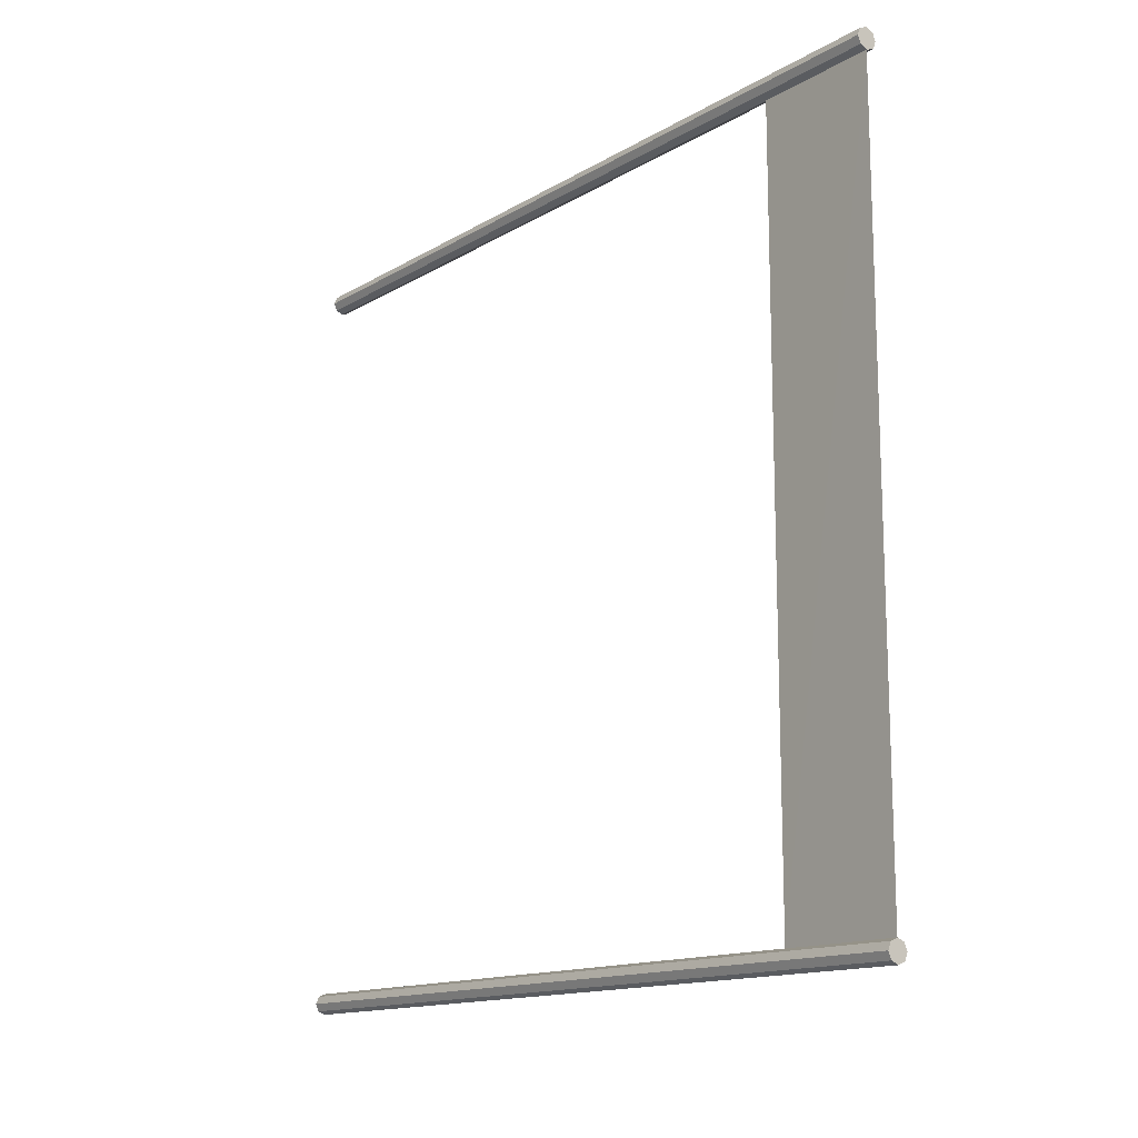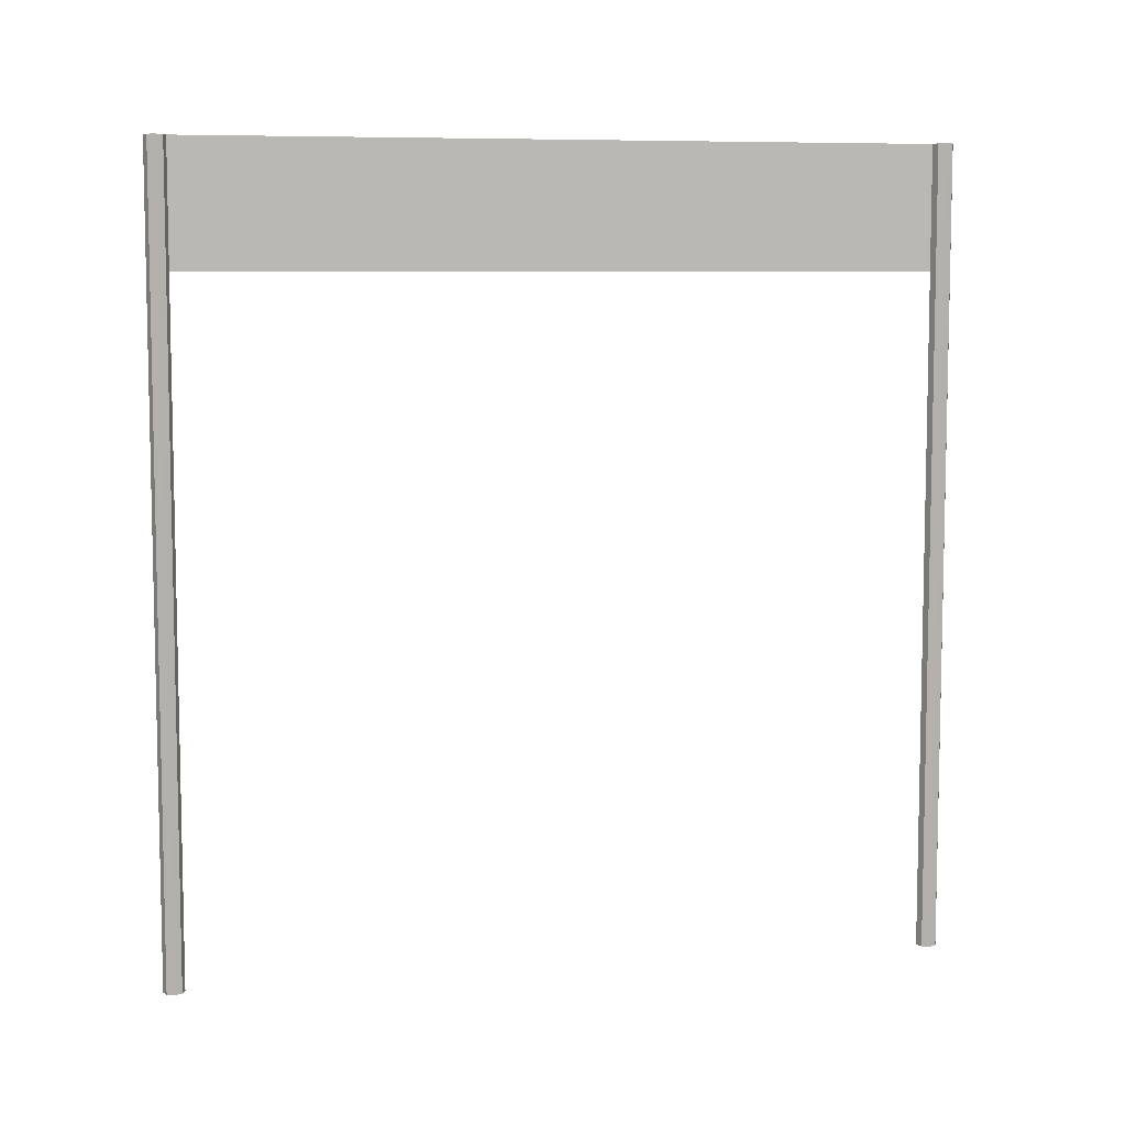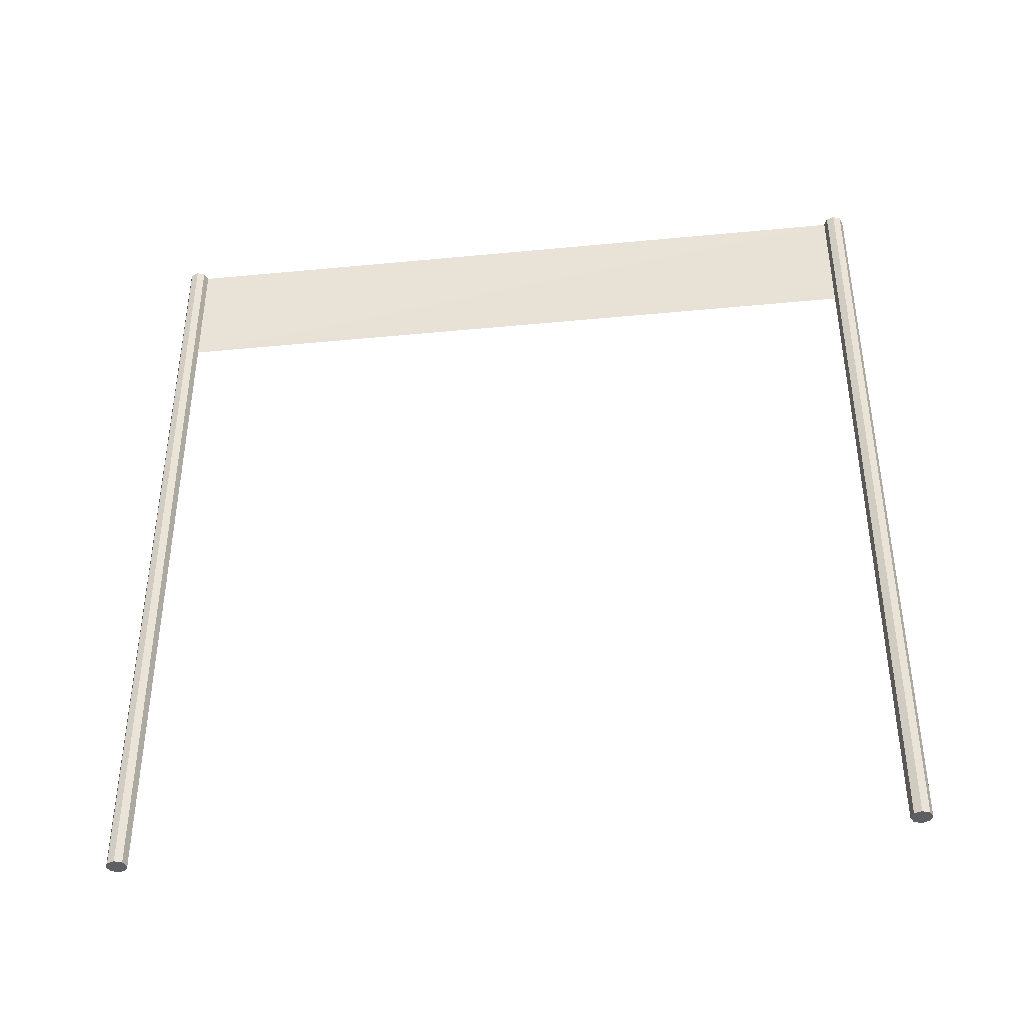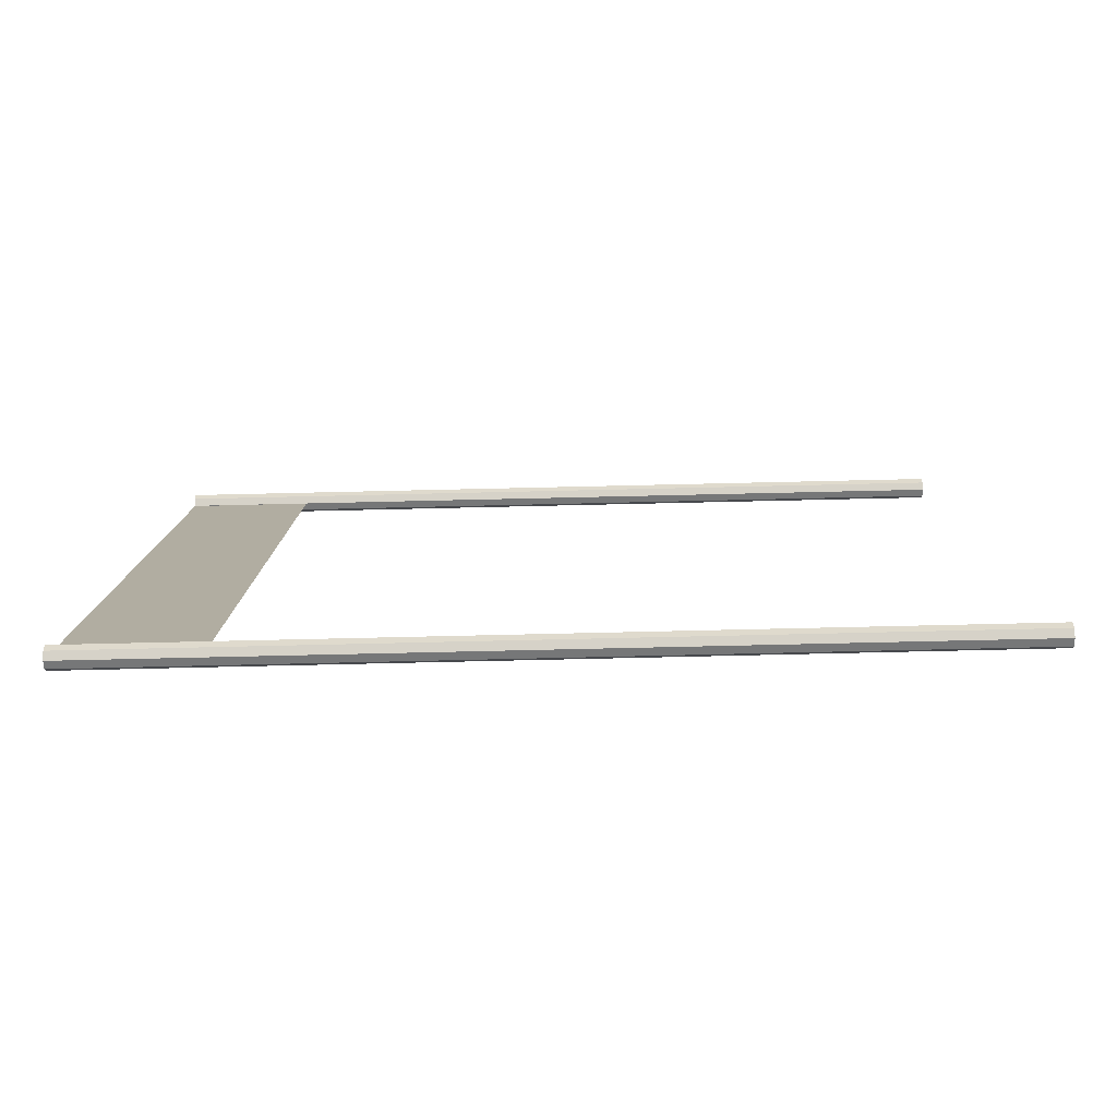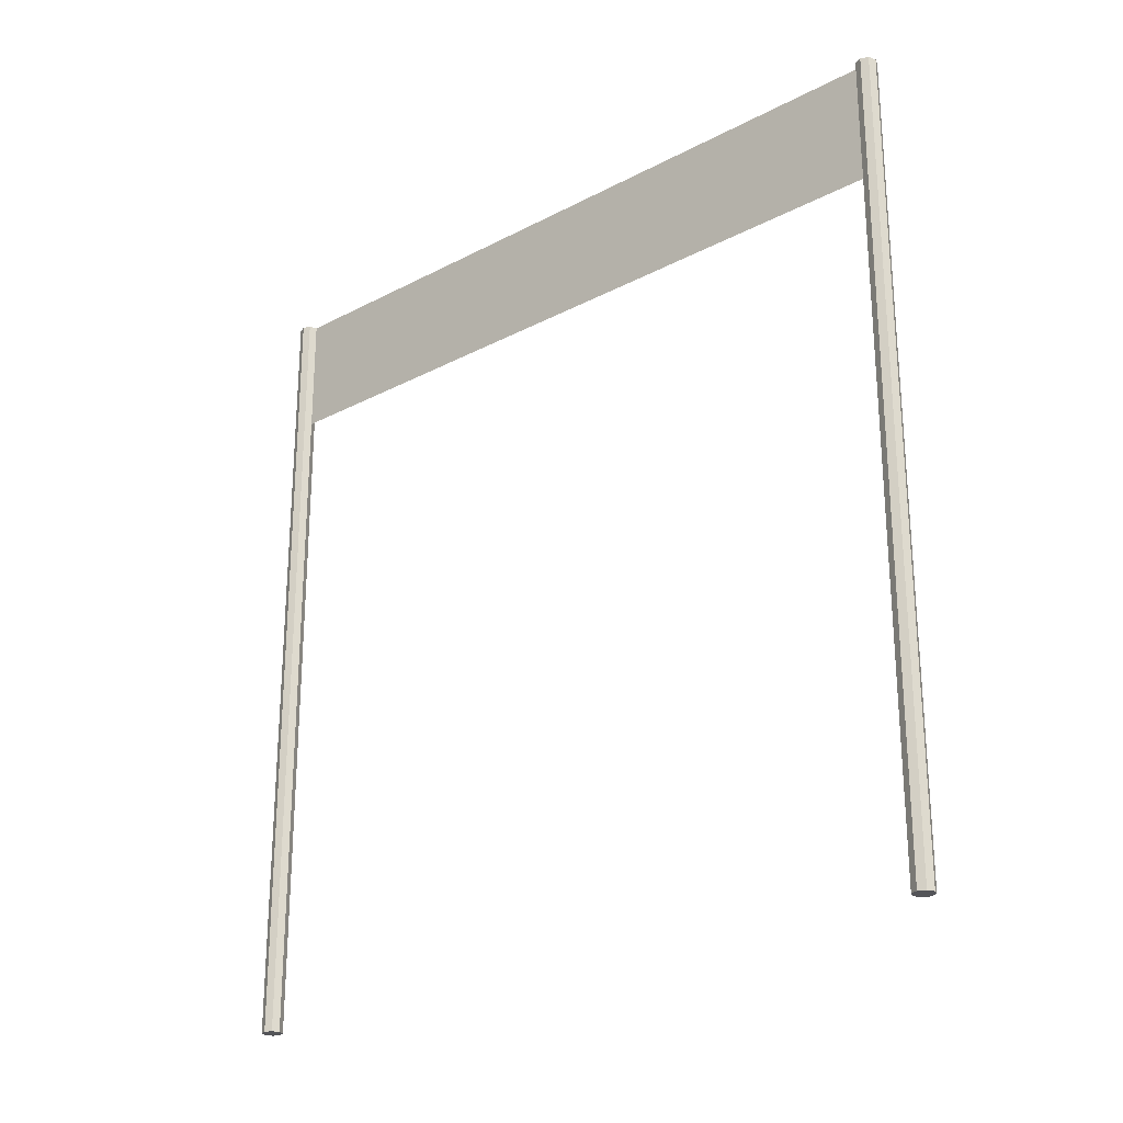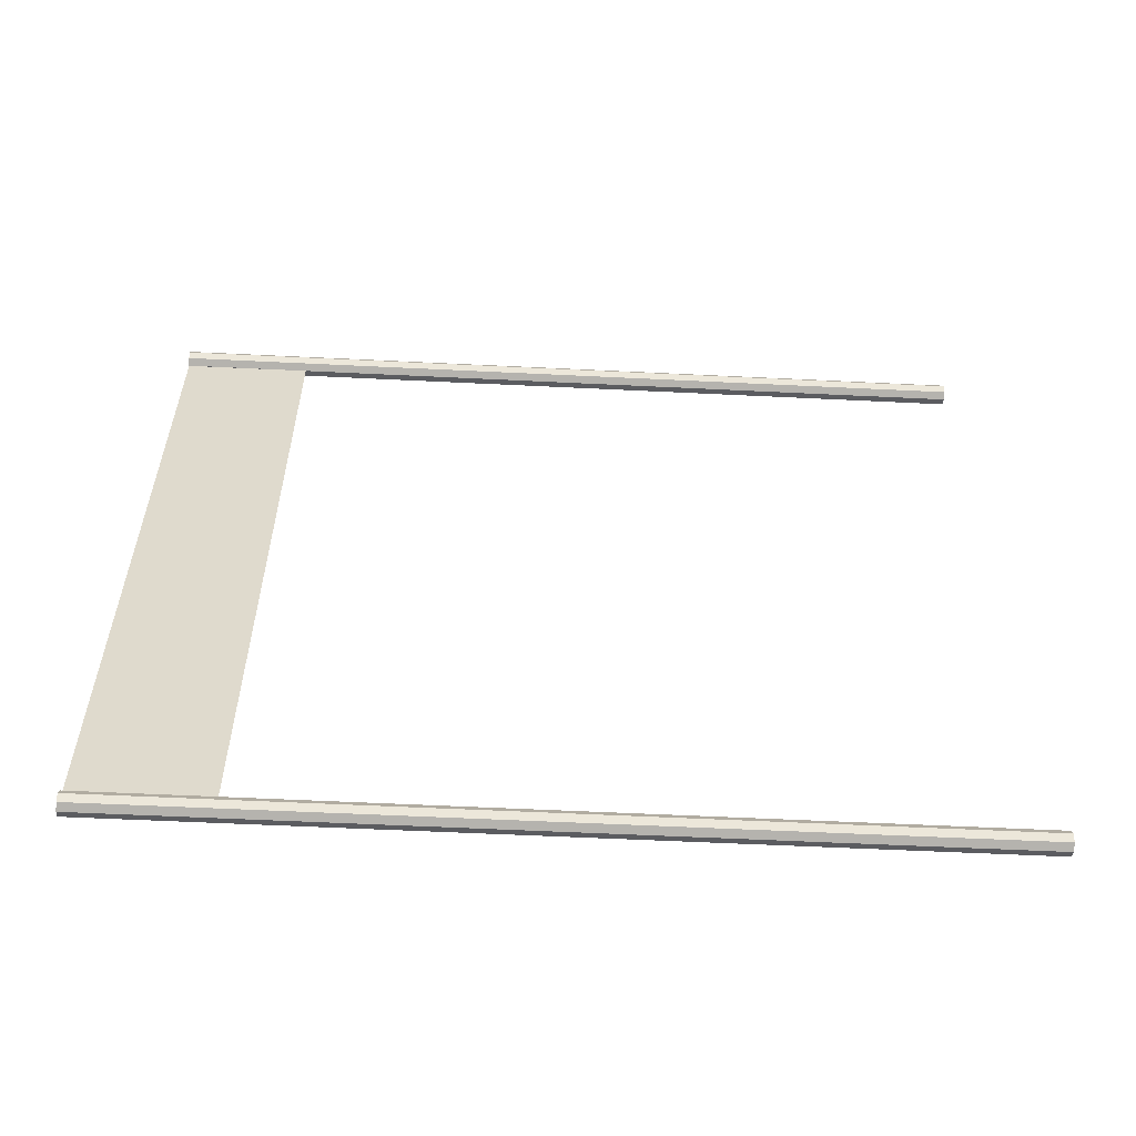
<metadata>
{"format":"obj","ext":"obj","renderer":"f3d","projection":"perspective","resolution":1024,"background":"white","views":[{"elev":-14.2,"azim":141.7,"up":"+Z"},{"elev":7.4,"azim":-101.8,"up":"+Y"},{"elev":-39.9,"azim":-83.2,"up":"+Y"},{"elev":-79.5,"azim":-88.7,"up":"+Z"},{"elev":-24.6,"azim":-49.3,"up":"+Y"},{"elev":-57.6,"azim":-92.9,"up":"+Z"}]}
</metadata>
<code>
o finishLine_Cylinder.002
v 0 0.02336 3.89
v 0 8.523 3.89
v 0.07778 0.02336 3.922
v 0.07778 8.523 3.922
v 0.11 0.02336 4
v 0.11 8.523 4
v 0.07778 0.02336 4.078
v 0.07778 8.523 4.078
v -0 0.02336 4.11
v -0 8.523 4.11
v -0.07778 0.02336 4.078
v -0.07778 8.523 4.078
v -0.11 0.02336 4
v -0.11 8.523 4
v -0.07778 0.02336 3.922
v -0.07778 8.523 3.922
v 0 0.02336 -4.11
v 0 8.523 -4.11
v 0.07778 0.02336 -4.078
v 0.07778 8.523 -4.078
v 0.11 0.02336 -4
v 0.11 8.523 -4
v 0.07778 0.02336 -3.922
v 0.07778 8.523 -3.922
v -0 0.02336 -3.89
v -0 8.523 -3.89
v -0.07778 0.02336 -3.922
v -0.07778 8.523 -3.922
v -0.11 0.02336 -4
v -0.11 8.523 -4
v -0.07778 0.02336 -4.078
v -0.07778 8.523 -4.078
v 0.003596 8.52 3.89
v 0 7.216 3.915
v -0 8.521 -3.895
v 0 7.216 -3.902
f 2 3 1
f 4 5 3
f 6 7 5
f 8 9 7
f 10 11 9
f 12 13 11
f 14 8 6
f 14 15 13
f 16 1 15
f 7 11 15
f 18 19 17
f 20 21 19
f 22 23 21
f 24 25 23
f 26 27 25
f 28 29 27
f 28 26 22
f 30 31 29
f 32 17 31
f 23 27 31
f 33 36 35
f 2 4 3
f 4 6 5
f 6 8 7
f 8 10 9
f 10 12 11
f 12 14 13
f 6 4 2
f 2 16 14
f 14 12 10
f 10 8 14
f 6 2 14
f 14 16 15
f 16 2 1
f 15 1 7
f 3 5 7
f 7 9 11
f 11 13 15
f 1 3 7
f 18 20 19
f 20 22 21
f 22 24 23
f 24 26 25
f 26 28 27
f 28 30 29
f 22 20 18
f 18 32 22
f 30 28 22
f 26 24 22
f 22 32 30
f 30 32 31
f 32 18 17
f 31 17 19
f 19 21 23
f 23 25 27
f 27 29 31
f 31 19 23
f 33 34 36

</code>
